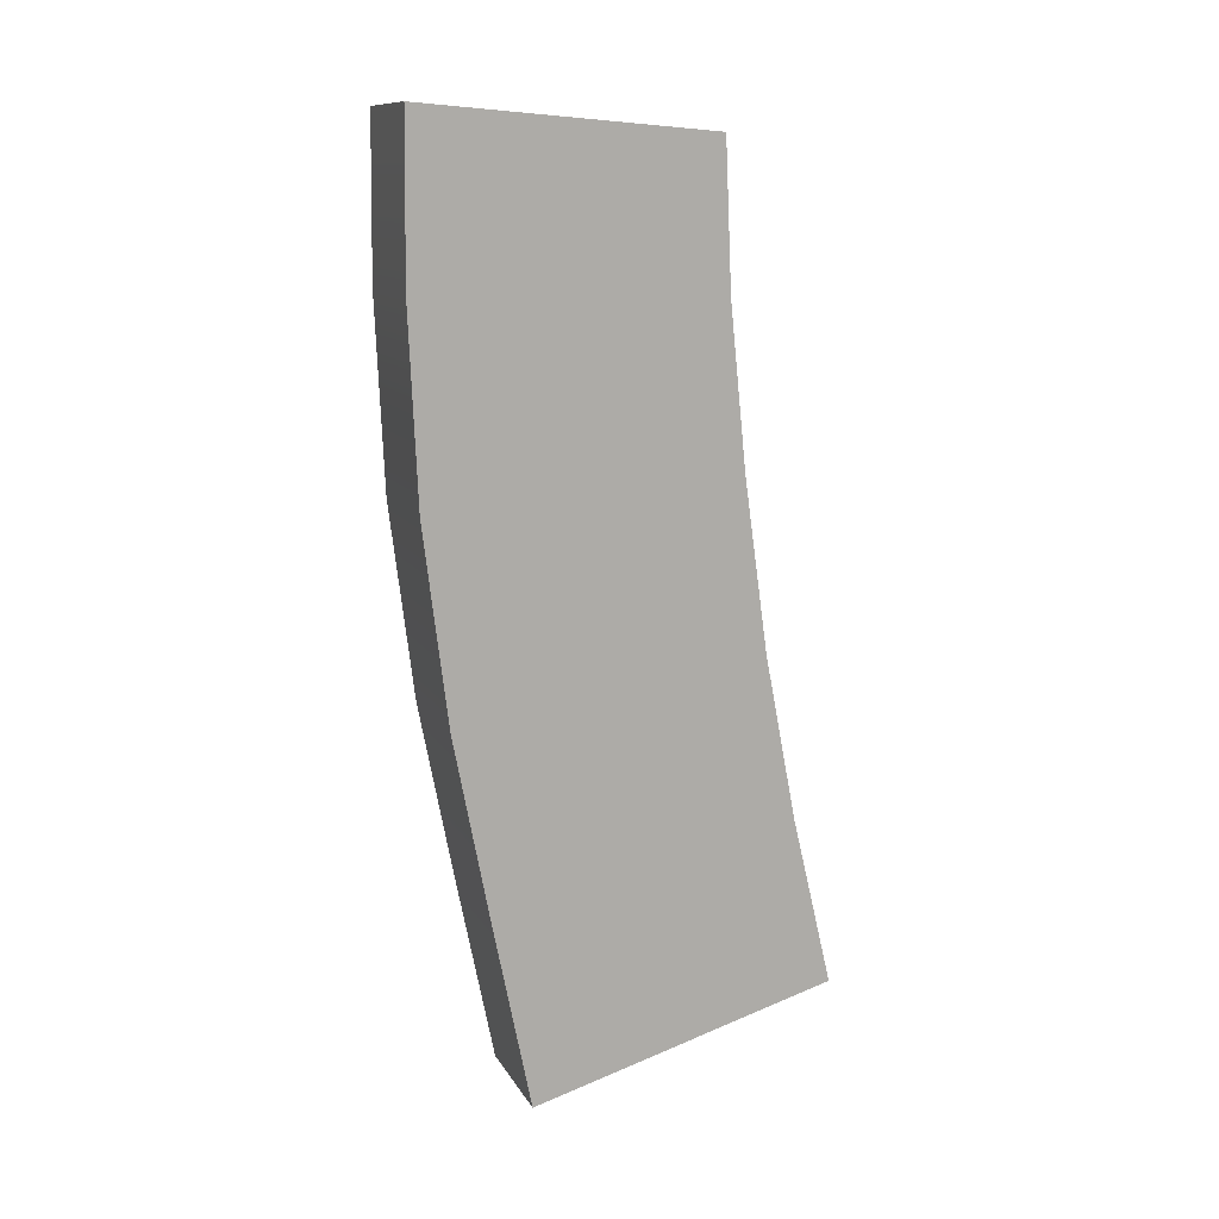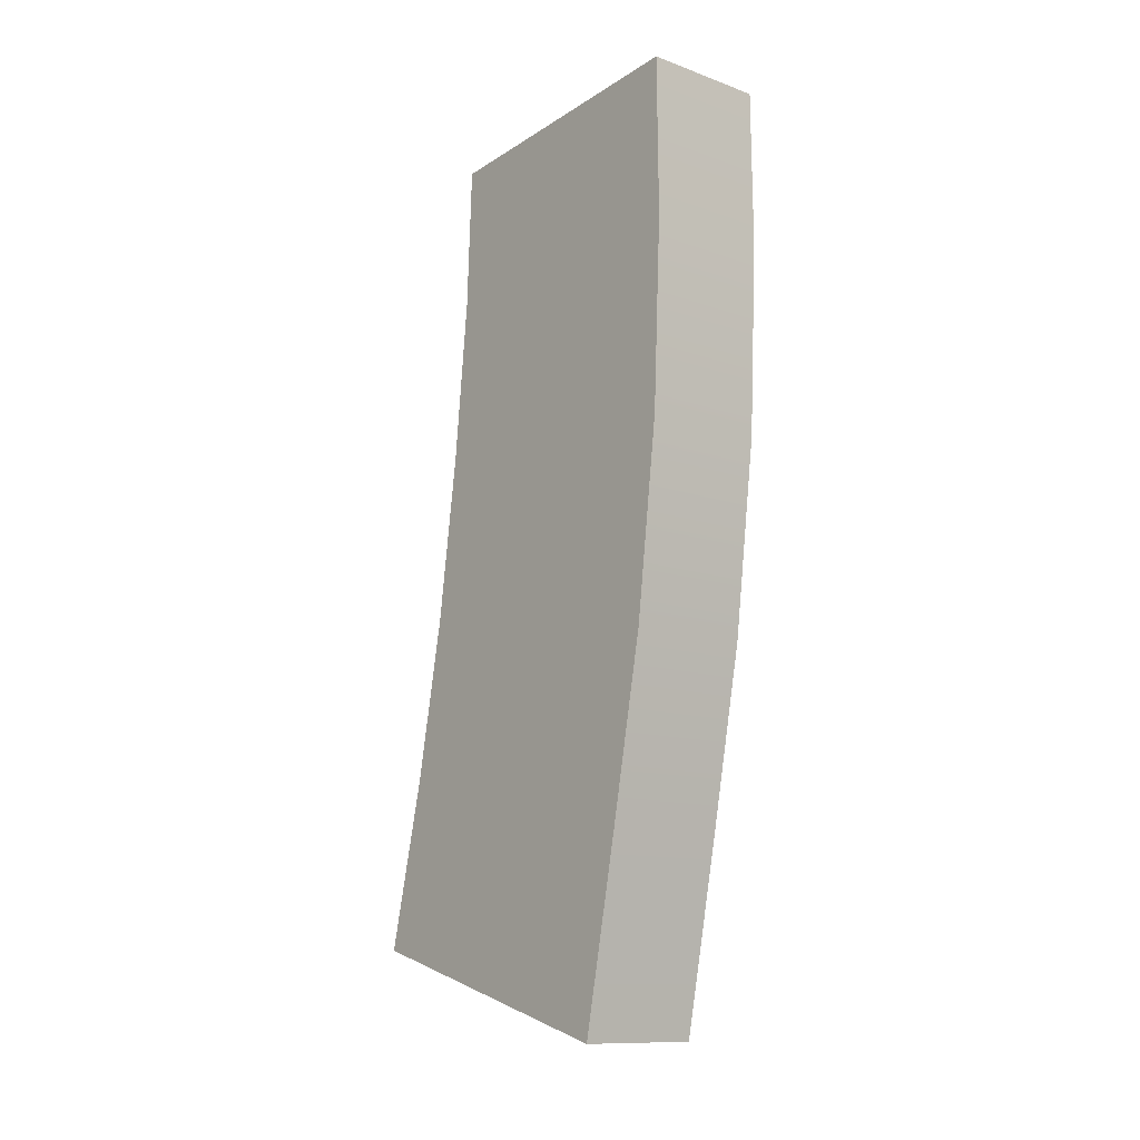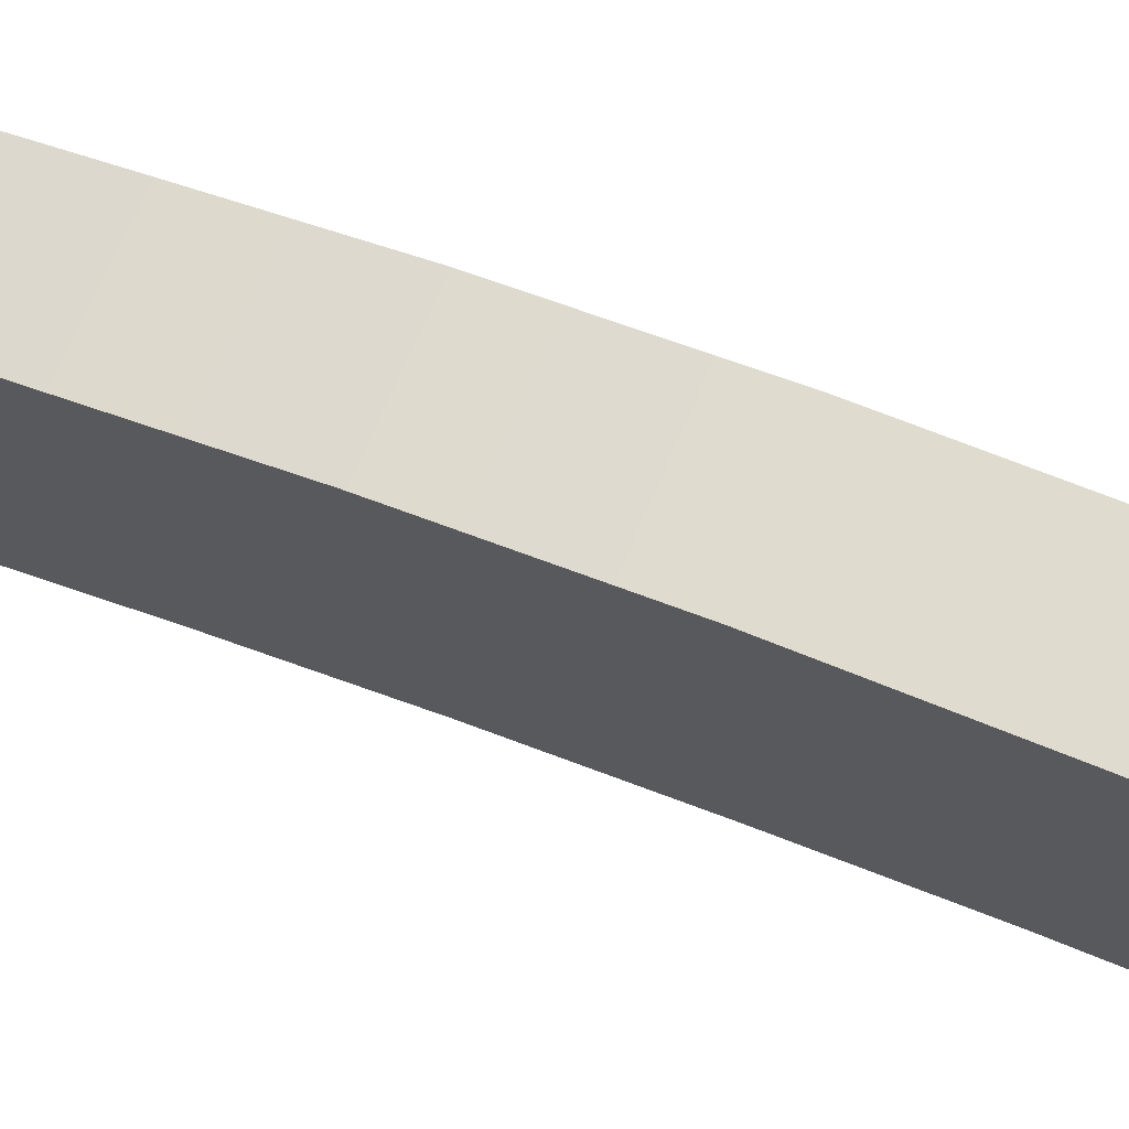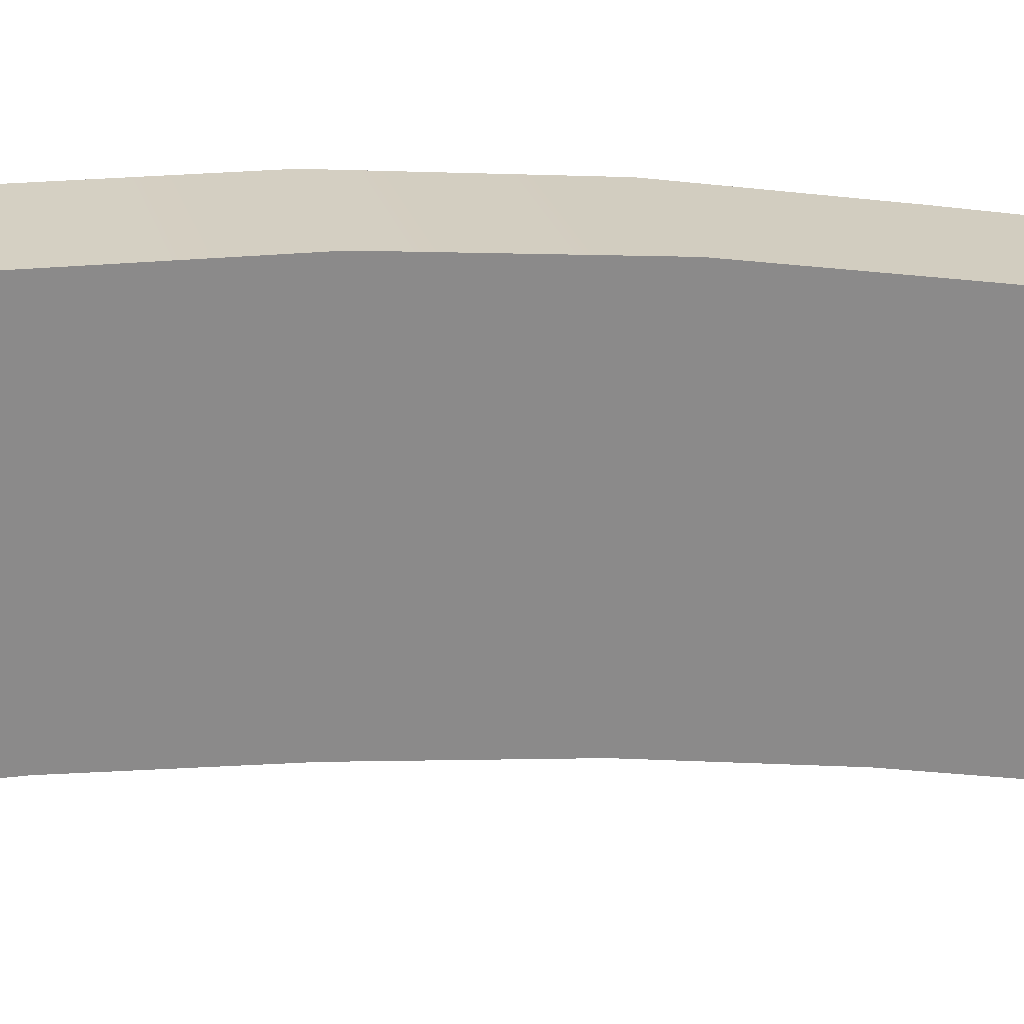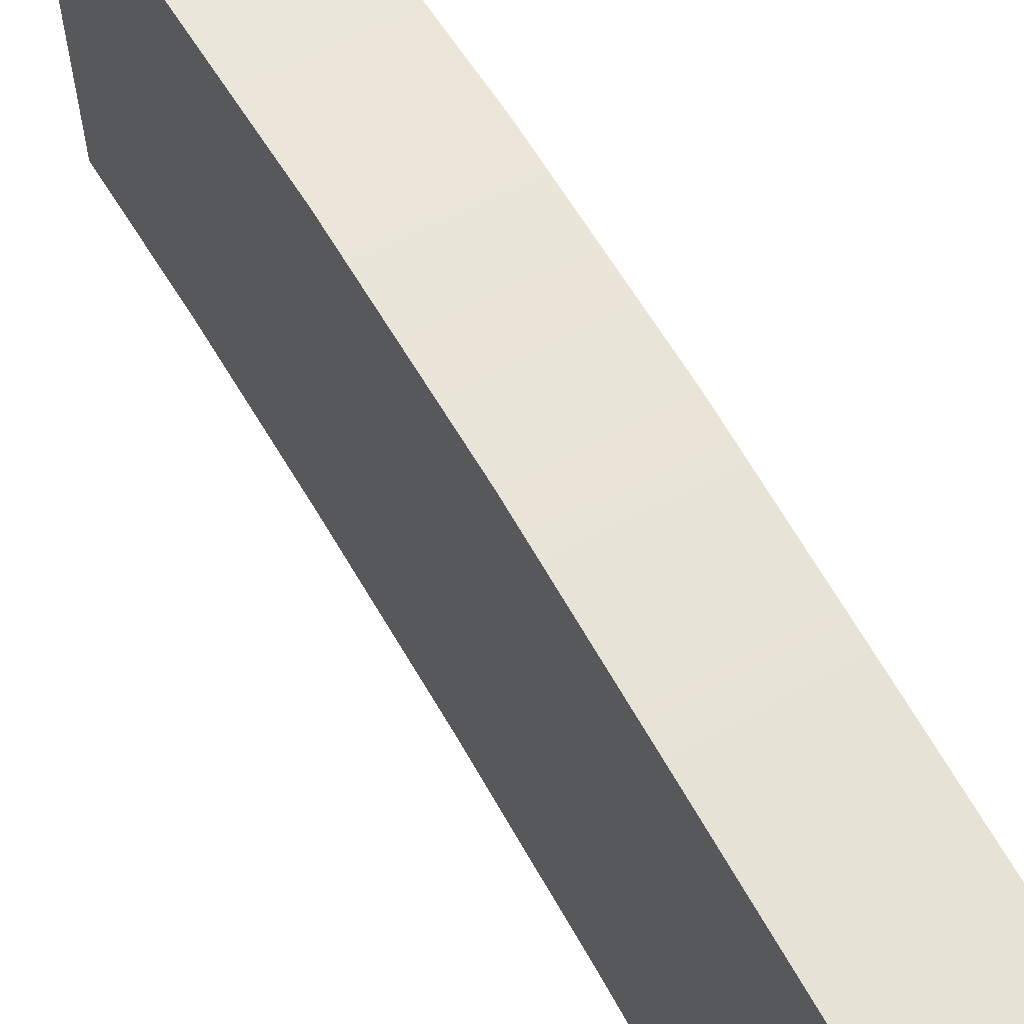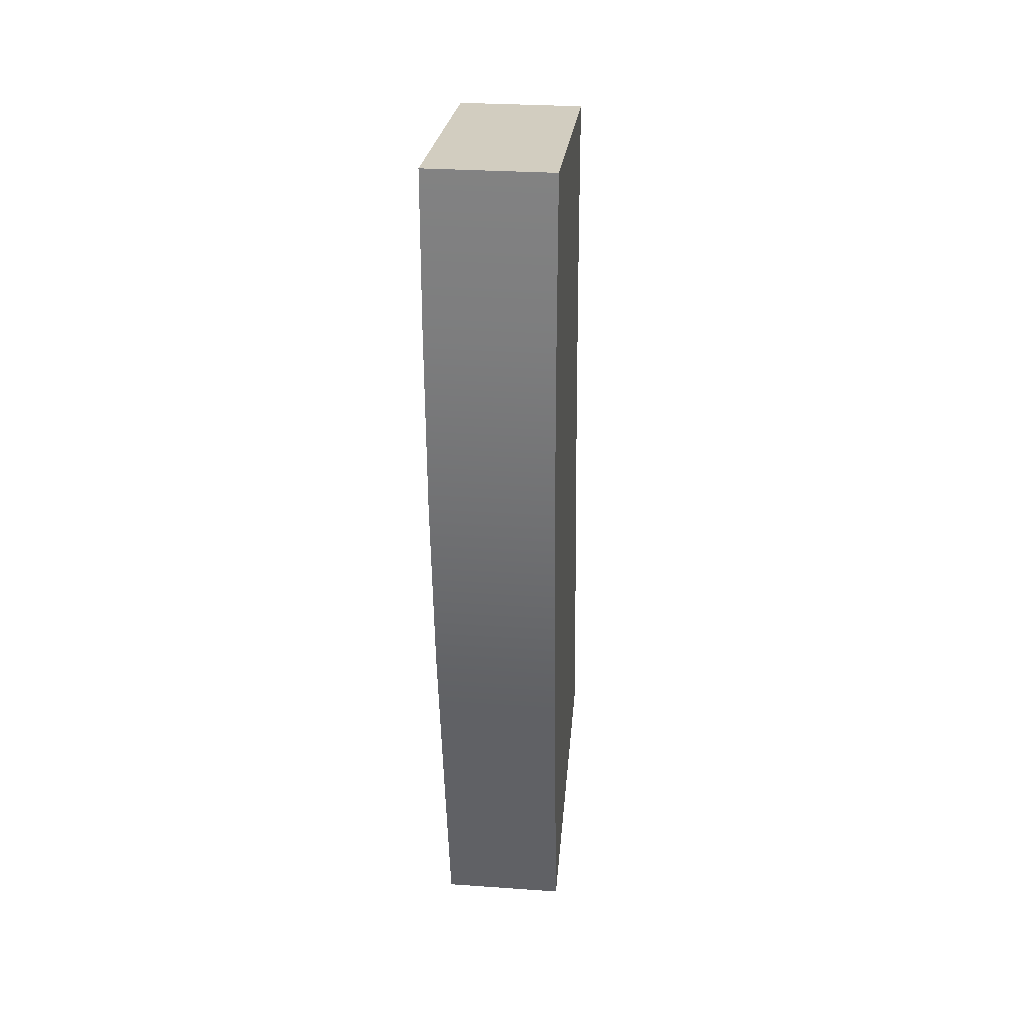
<metadata>
{"format":"obj","ext":"obj","renderer":"f3d","projection":"perspective","resolution":1024,"background":"white","views":[{"elev":11.7,"azim":-109.3,"up":"+Z"},{"elev":-12.1,"azim":140.1,"up":"+Z"},{"elev":70.4,"azim":-67.1,"up":"+Y"},{"elev":26.3,"azim":74.8,"up":"+Y"},{"elev":54.4,"azim":149.5,"up":"+Y"},{"elev":29.0,"azim":-174.1,"up":"+Z"}]}
</metadata>
<code>
g mag_stanag_hk_polymer_mag_556x45_30_LOD1
v -0.01395 0.06705 -0.03111
v -0.01395 0.06666 0.004669
v -0.01395 0.002042 -0.0004346
v -0.01395 0.0006191 -0.03278
v -0.01395 0.06512 -0.07371
v -0.01395 -0.003029 -0.06862
v -0.01395 0.05968 -0.1173
v -0.01395 -0.008275 -0.1063
v -0.01395 0.05187 -0.1573
v -0.01395 -0.01527 -0.1426
v -0.01395 0.0433 -0.1995
v -0.01395 -0.02424 -0.1803
v -0.01395 0.06666 0.004669
v 0.01399 0.06666 0.004669
v 0.01399 0.002042 -0.0004346
v -0.01395 0.002042 -0.0004346
v 0.01399 0.06666 0.004669
v 0.01399 0.06705 -0.03111
v 0.01399 0.0006191 -0.03278
v 0.01399 0.002042 -0.0004346
v 0.01399 -0.003029 -0.06862
v 0.01399 0.06512 -0.07371
v 0.01399 0.05968 -0.1173
v 0.01399 -0.008275 -0.1063
v 0.01399 -0.01527 -0.1426
v 0.01399 0.05187 -0.1573
v 0.01399 -0.02424 -0.1803
v 0.01399 0.0433 -0.1995
v 0.01399 0.0433 -0.1995
v -0.01395 0.0433 -0.1995
v -0.01395 -0.02424 -0.1803
v 0.01399 -0.02424 -0.1803
v -0.01395 0.0006191 -0.03278
v -0.01395 0.002042 -0.0004346
v 0.01399 0.002042 -0.0004346
v 0.01399 0.0006191 -0.03278
v -0.01395 -0.003029 -0.06862
v 0.01399 -0.003029 -0.06862
v 0.01399 -0.008275 -0.1063
v -0.01395 -0.008275 -0.1063
v -0.01395 -0.01527 -0.1426
v 0.01399 -0.01527 -0.1426
v -0.01395 -0.02424 -0.1803
v 0.01399 -0.02424 -0.1803
v 0.01399 0.06705 -0.03111
v 0.01399 0.06666 0.004669
v -0.01395 0.06666 0.004669
v -0.01395 0.06705 -0.03111
v 0.01399 0.06512 -0.07371
v -0.01395 0.06512 -0.07371
v 0.01399 0.05968 -0.1173
v -0.01395 0.05968 -0.1173
v 0.01399 0.05187 -0.1573
v -0.01395 0.05187 -0.1573
v 0.01399 0.0433 -0.1995
v -0.01395 0.0433 -0.1995
g mag_stanag_hk_polymer_mag_556x45_30_LOD1_0
f 3 2 1
f 4 3 1
f 4 1 5
f 6 4 5
f 5 7 6
f 7 8 6
f 8 7 9
f 10 8 9
f 10 9 11
f 12 10 11
f 15 14 13
f 16 15 13
f 19 18 17
f 20 19 17
f 19 21 18
f 21 22 18
f 22 21 23
f 21 24 23
f 24 25 23
f 25 26 23
f 25 27 26
f 27 28 26
f 31 30 29
f 32 31 29
f 35 34 33
f 36 35 33
f 36 33 37
f 38 36 37
f 38 37 39
f 37 40 39
f 39 40 41
f 42 39 41
f 42 41 43
f 44 42 43
f 47 46 45
f 48 47 45
f 48 45 49
f 50 48 49
f 49 51 50
f 51 52 50
f 52 51 53
f 54 52 53
f 54 53 55
f 56 54 55

</code>
